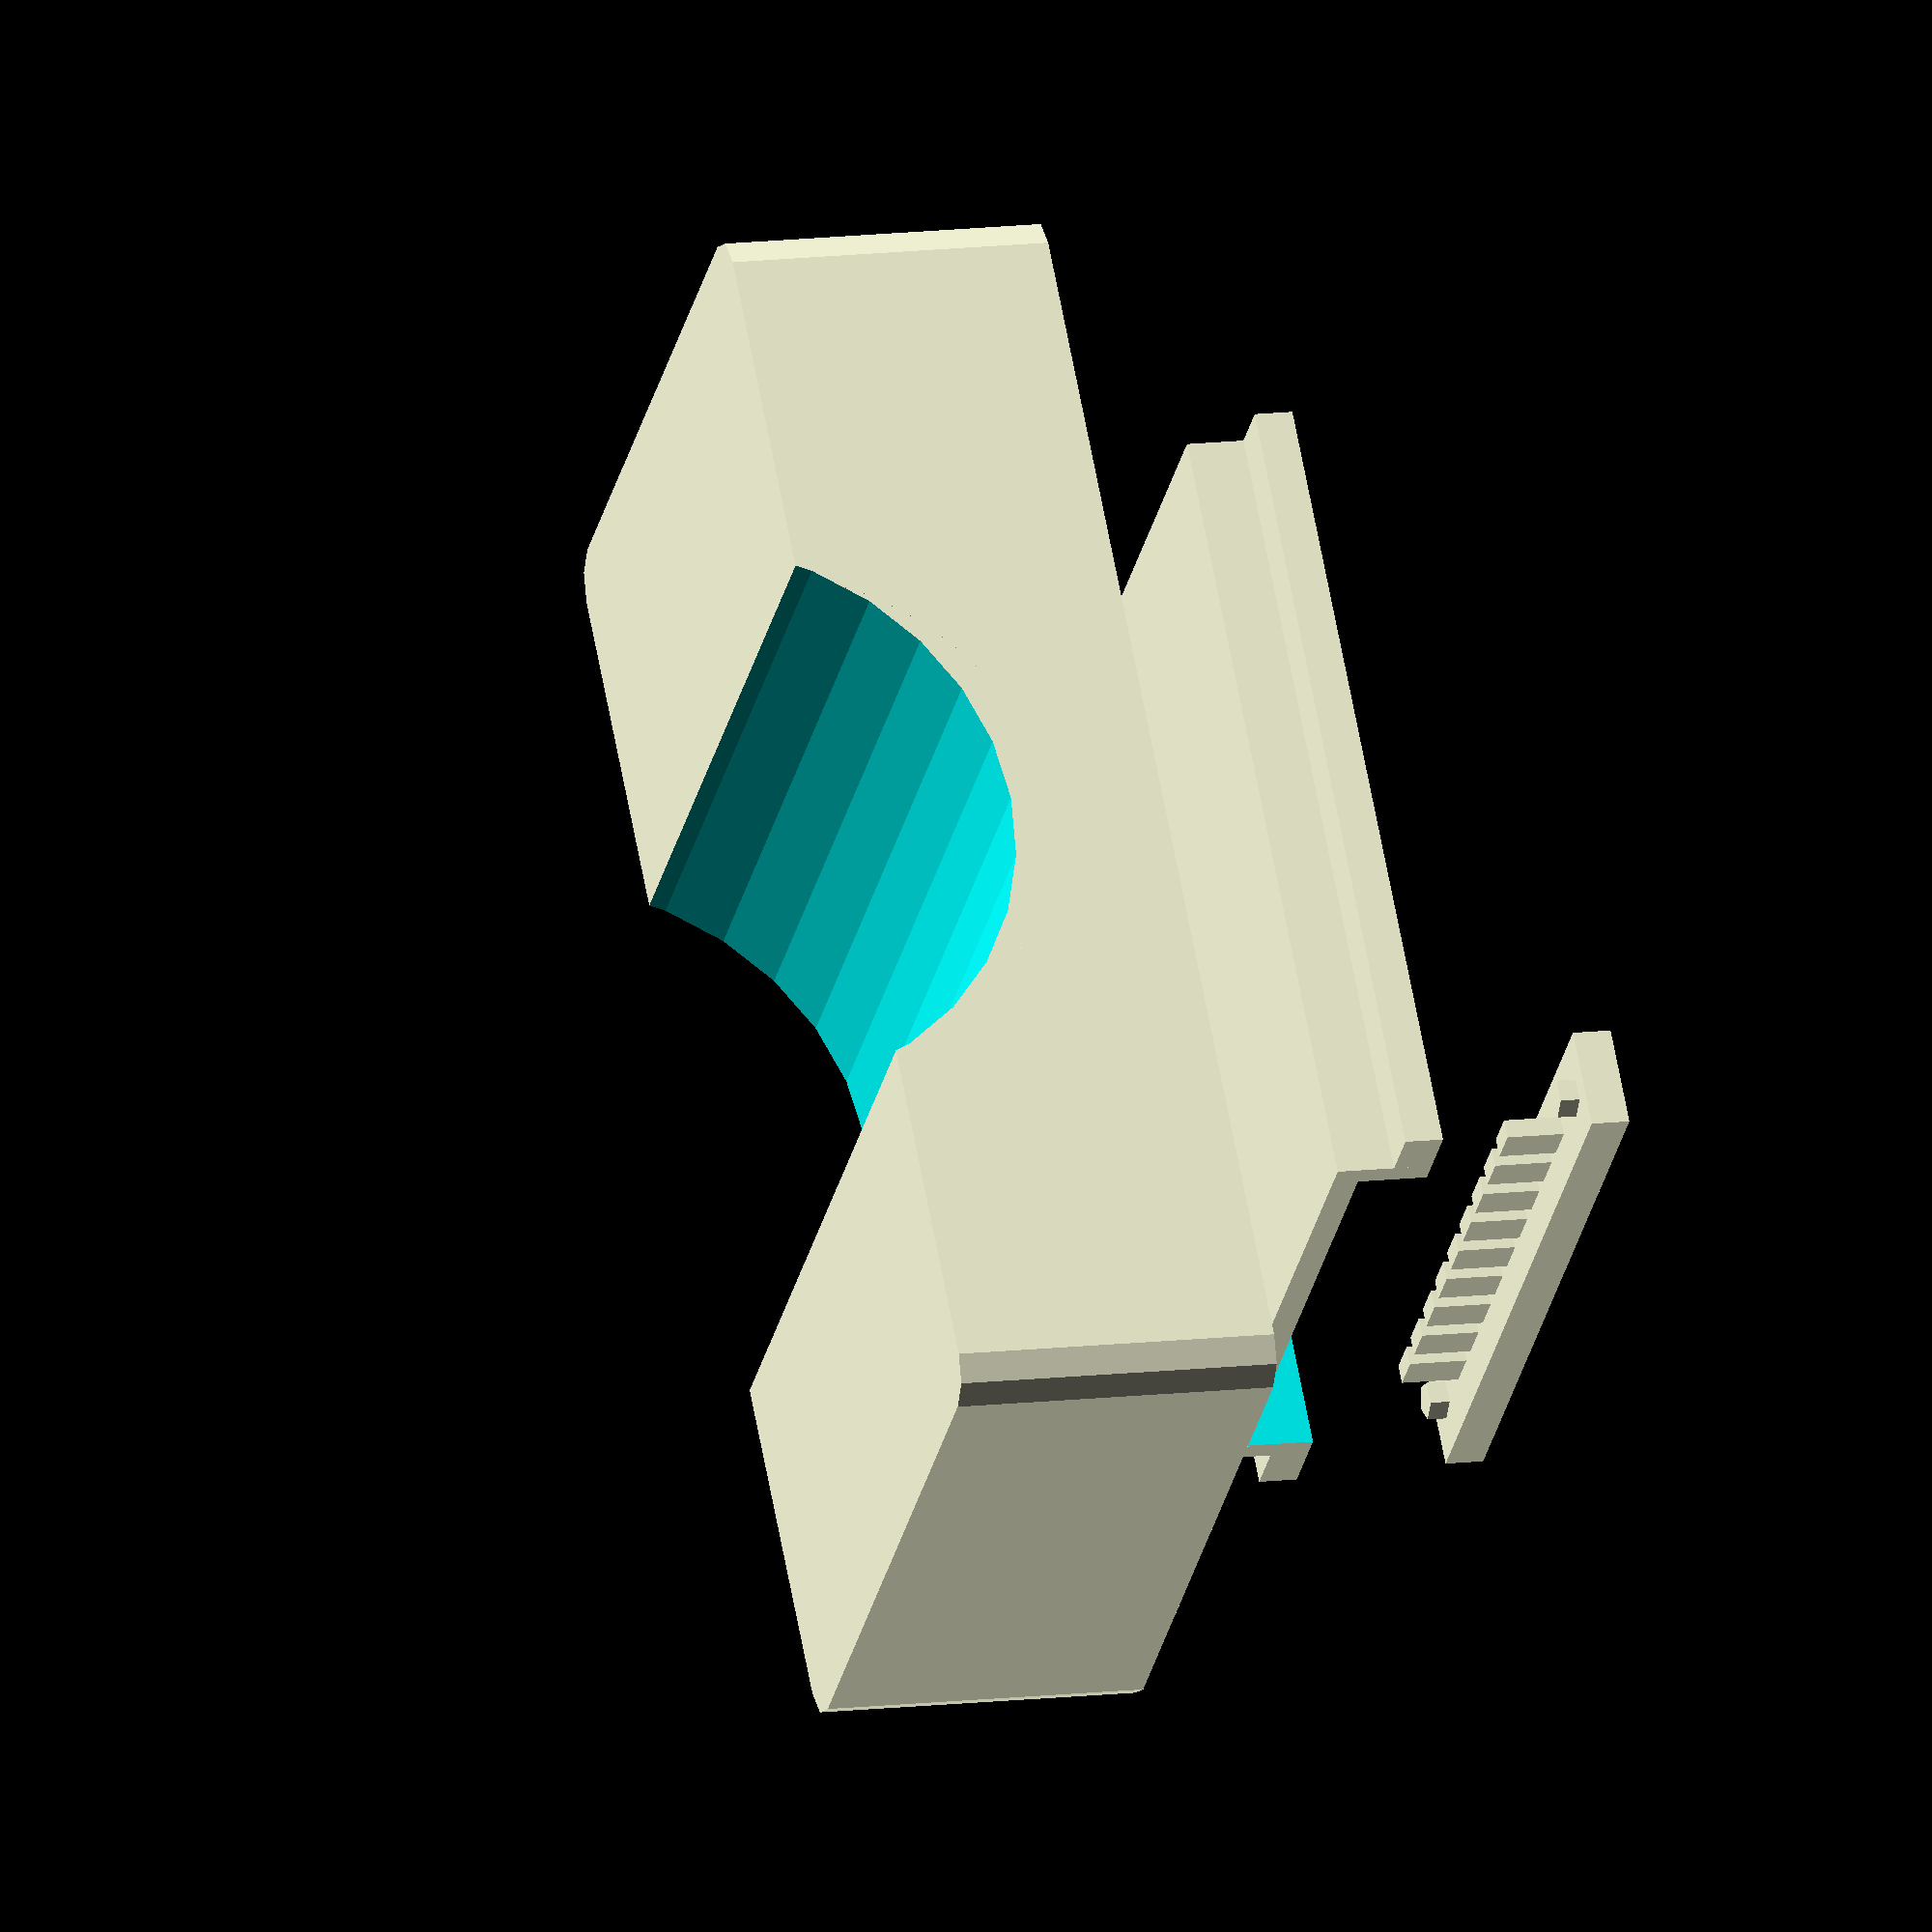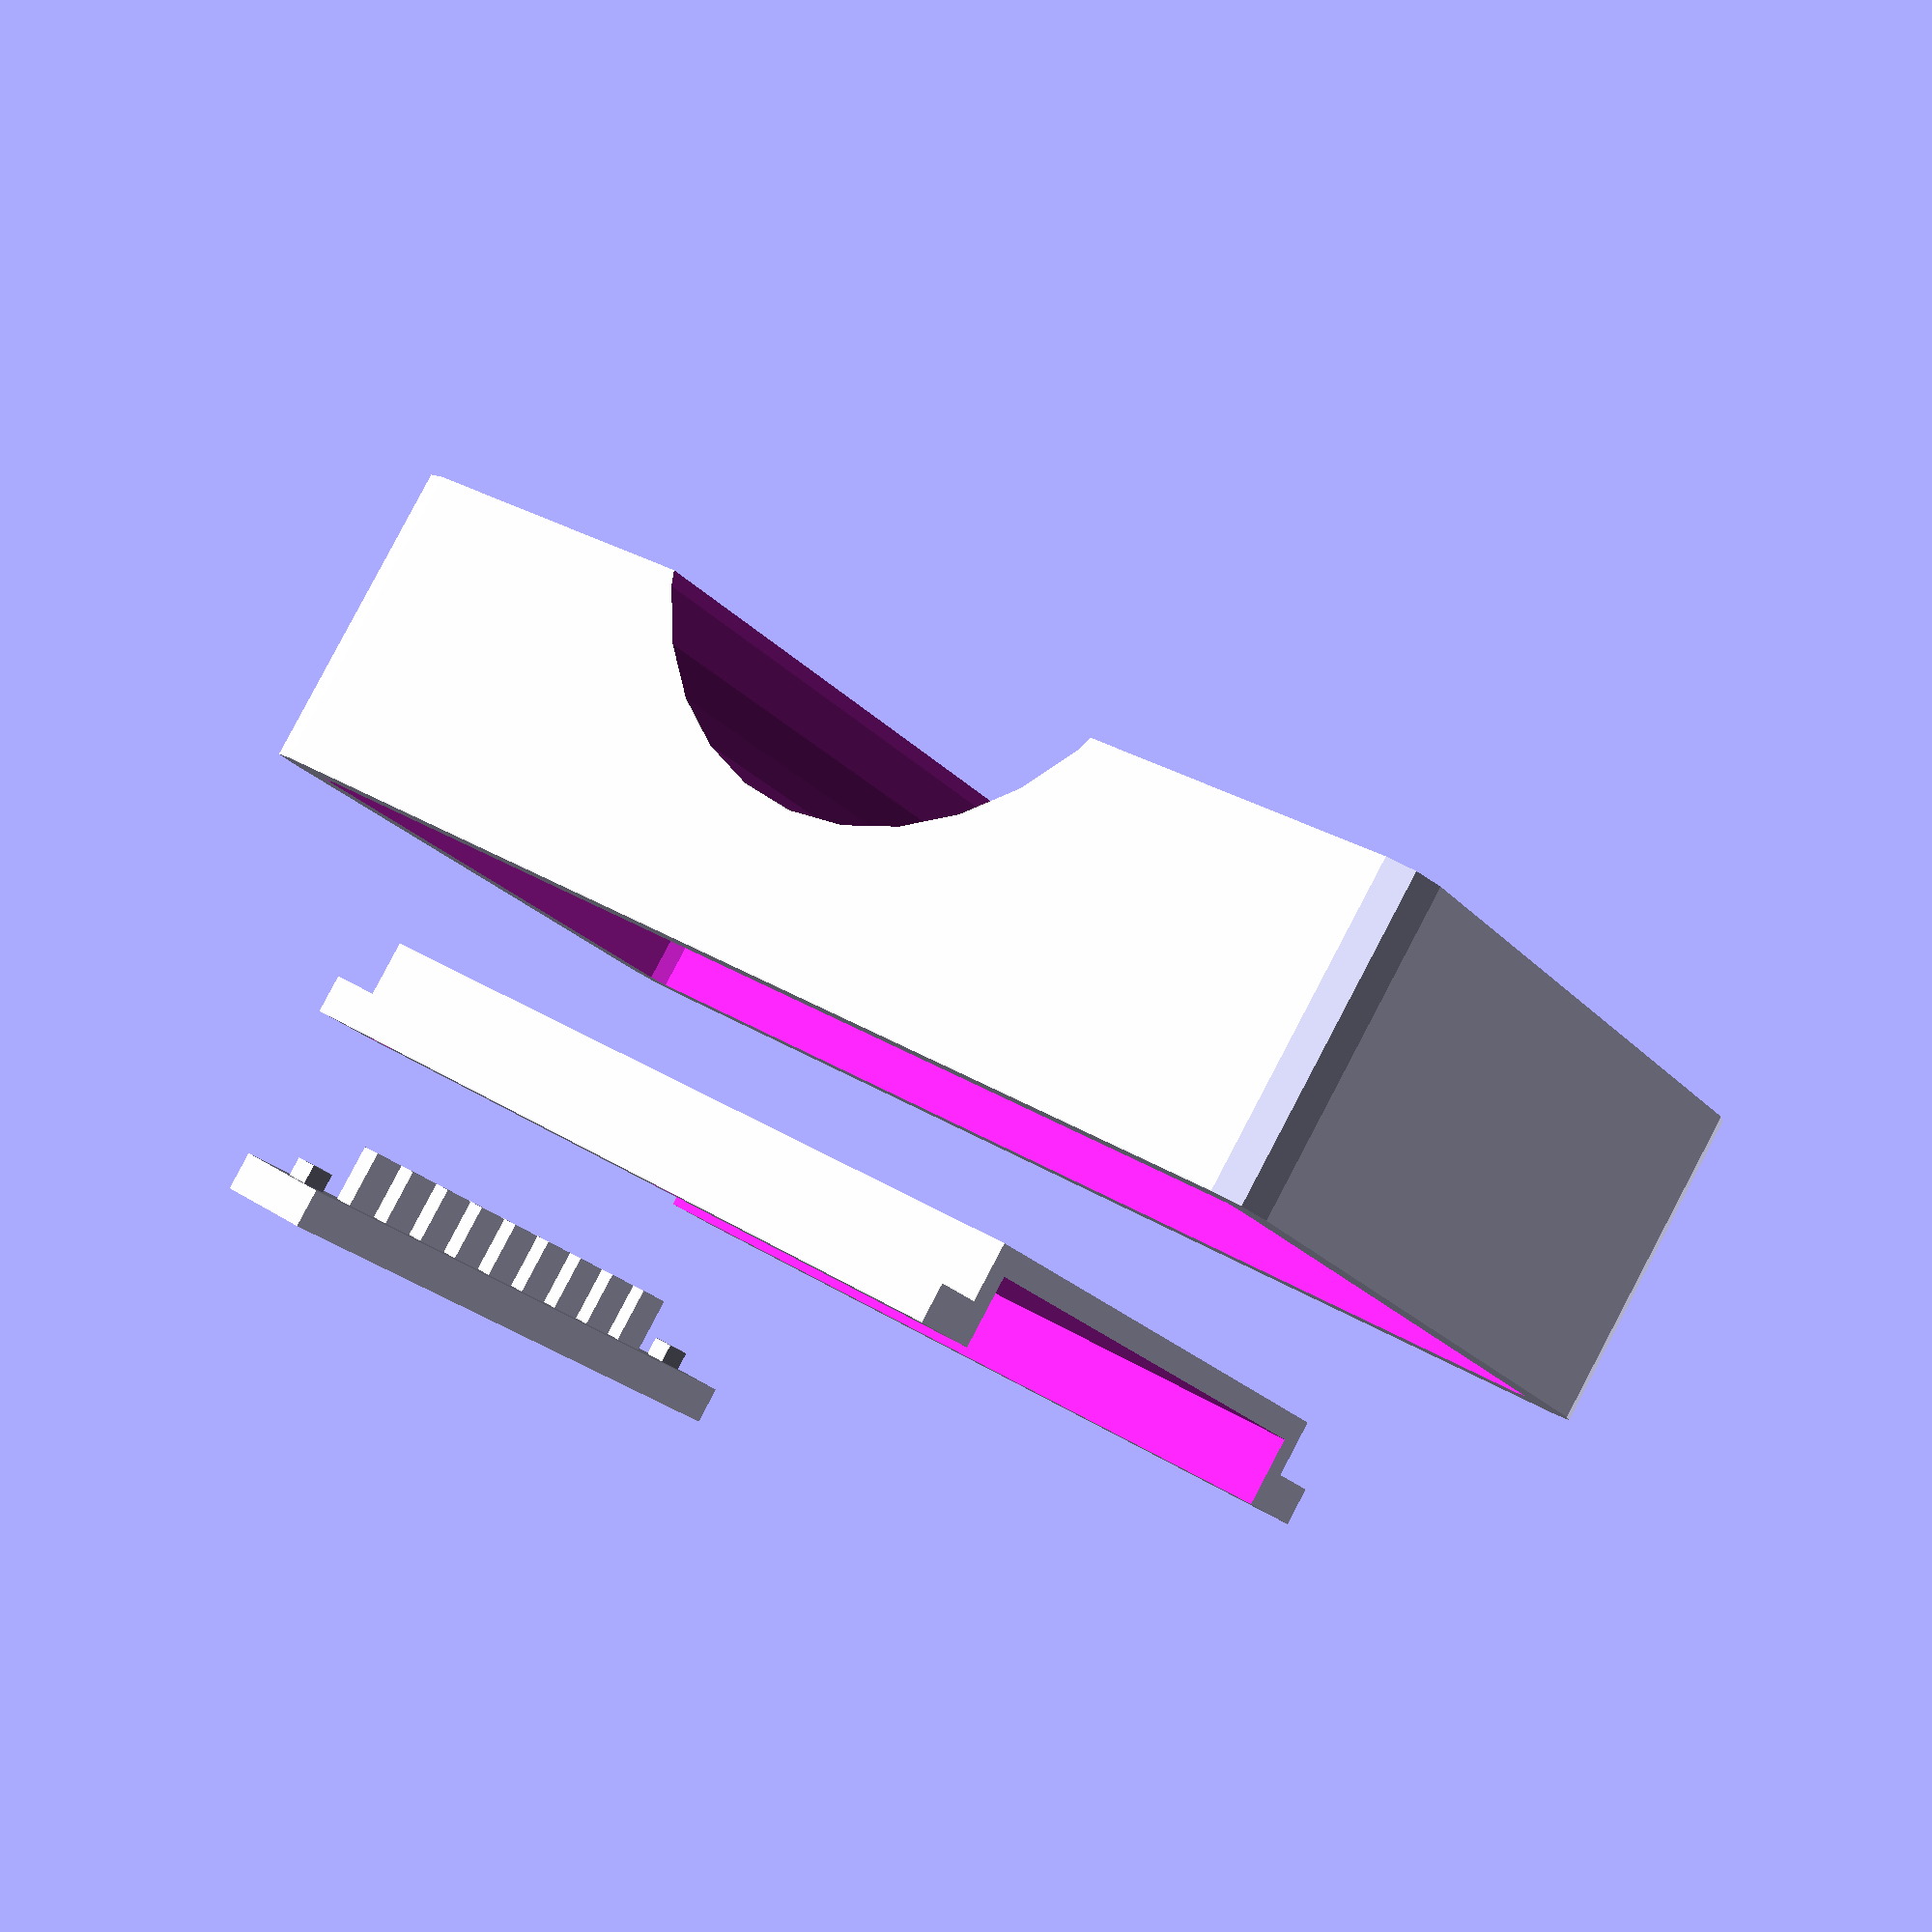
<openscad>
// DIYbio EasyPhoresis
// by alec_djinn 2014
// www.diybiogroningen.org
// Version: beta 1

// dimensions
width = 40;
height = 20;
depth = 80;
thickness = 2.5;


// body shape
module body(width,height,depth,thickness){
	difference() {
		minkowski(){
			cube([width,depth,height], center=true);
			cylinder(r=thickness, h=1);
		}
		translate([0,0,height]){
			rotate([0,90,0]){
				cylinder (h=3*height, r=height, center=true);
			}
		}
	}
}


module gel(width,height,depth,thickness){
	translate([0,0,-height]){
	difference(){
		difference(){
			union(){
				translate([0,0,-height/8]){
					cube([width+2*thickness,depth/1.5,height/8], center=true);
				}
				cube([width-2,depth/1.5,height/4], center=true);
			}
			translate([0,0,-height/12]){
				cube([width-(2*thickness),depth/1.2,height/4], center=true);
			}
		}
		// comb holder
		translate([-width/2,depth/3.5,-2*thickness]){
			cylinder(h=thickness, r=thickness/2);
		}
		translate([width/2,depth/3.5,-2*thickness]){
			cylinder(h=thickness, r=thickness/2);
		}
		translate([-width/2,-depth/(6*3.5),-2*thickness]){
			cylinder(h=thickness, r=thickness/2);
		}
		translate([width/2,-depth/(6*3.5),-2*thickness]){
			cylinder(h=thickness, r=thickness/2);
		}
	}
	}
}

// 9 wells comb
module comb(width,height,depth,thickness){
	translate([0,0,-1.5*height]){
		union(){
			translate([-width/2,depth/3.5,-2*thickness]){
				cylinder(h=thickness, r=thickness/2);
			}
			translate([width/2,depth/3.5,-2*thickness]){
				cylinder(h=thickness, r=thickness/2);
			}
			translate([0,depth/3.5,(-height/8)-thickness]){
				cube([width+2*thickness,depth/12,height/8],center=true);	
			}
			translate([thickness/2,0,0]){
				// numbers of wells
				for(n=[1:2.4*width/10]){
					translate([(-width/2)+thickness*n*1.5,depth/3.5,-height/10]){
						cube([thickness,depth/64,height/5],center=true);	
					}
				}
			}
		}
	}
}

// body: shape - void
difference(){
	body(width,height,depth,thickness);
	translate([0,0,-thickness]){
		body(width-thickness,height-thickness,depth-thickness);
	}
}

// gel
gel(width,height,depth,thickness);

// comb
comb(width,height,depth,thickness);
</openscad>
<views>
elev=167.5 azim=319.0 roll=106.0 proj=o view=wireframe
elev=95.3 azim=305.4 roll=332.2 proj=p view=solid
</views>
